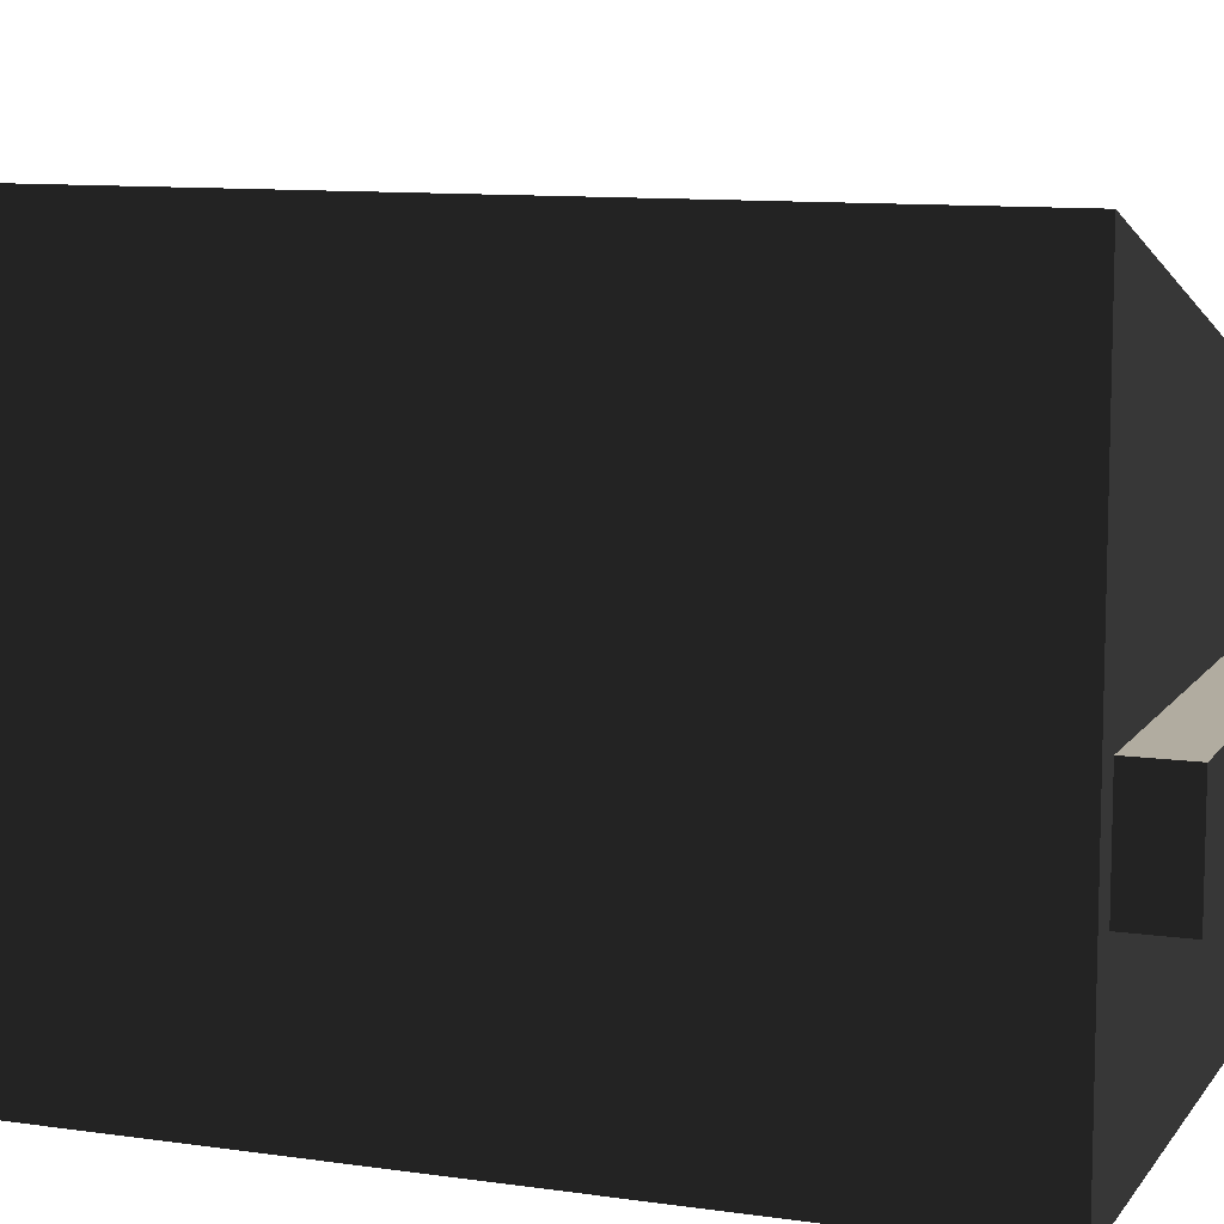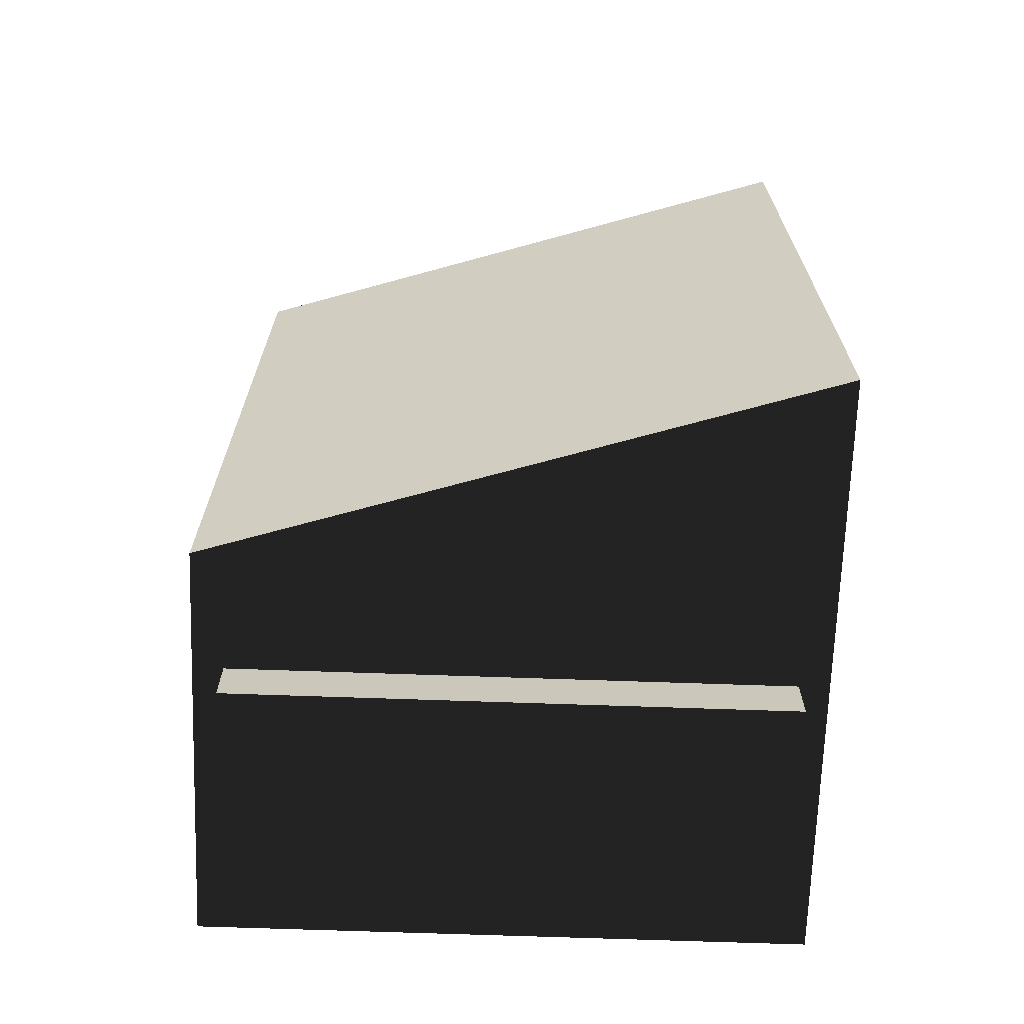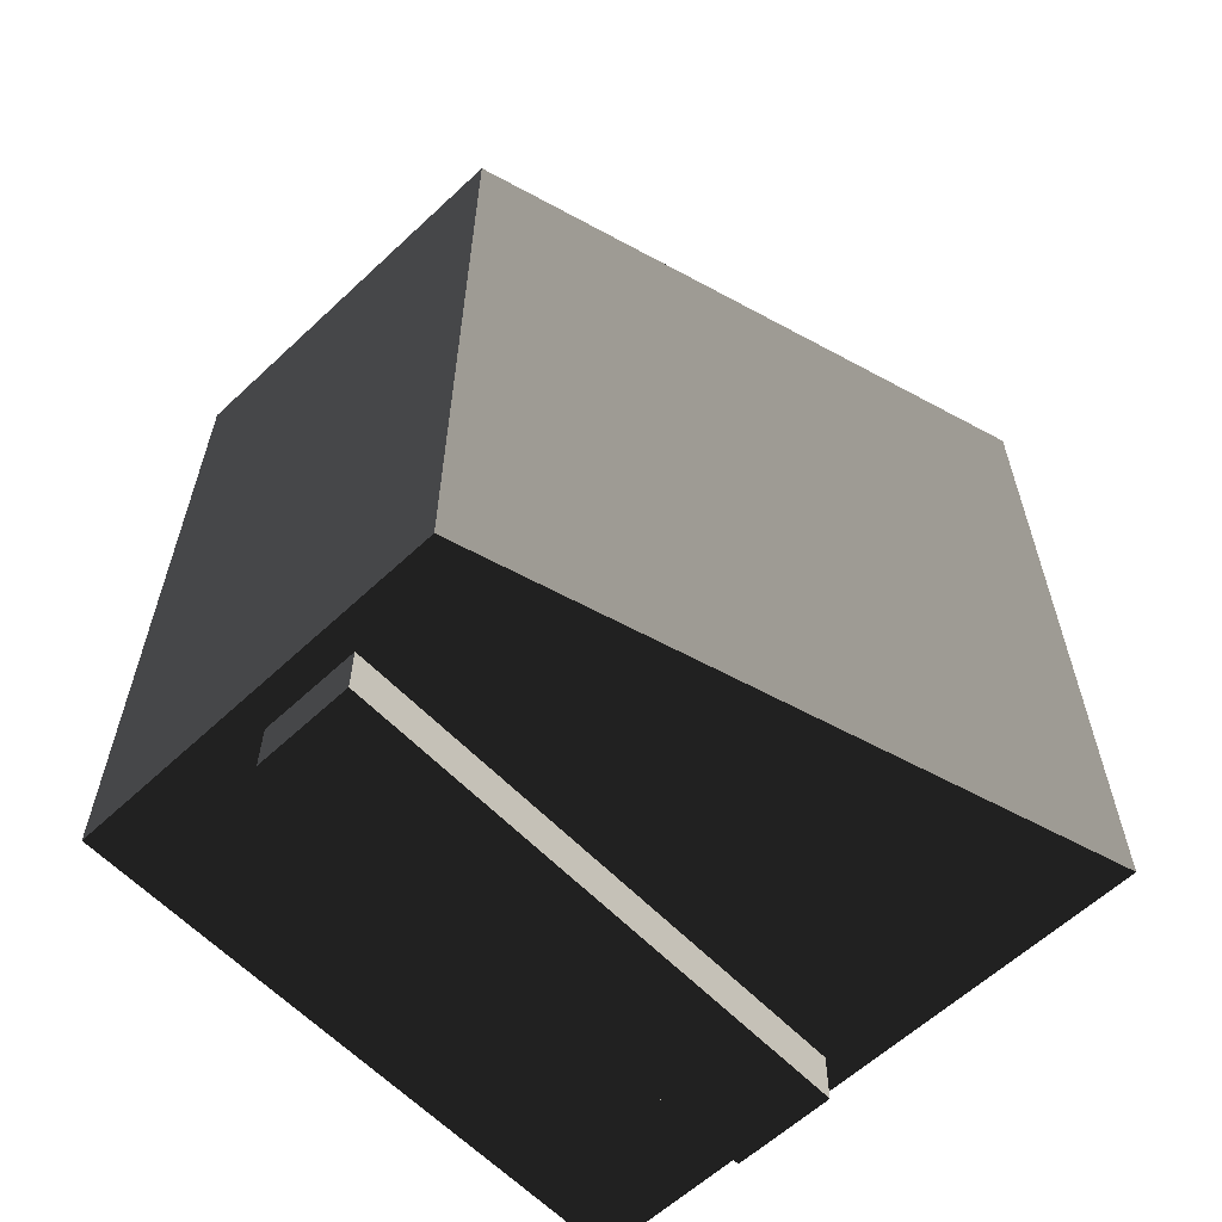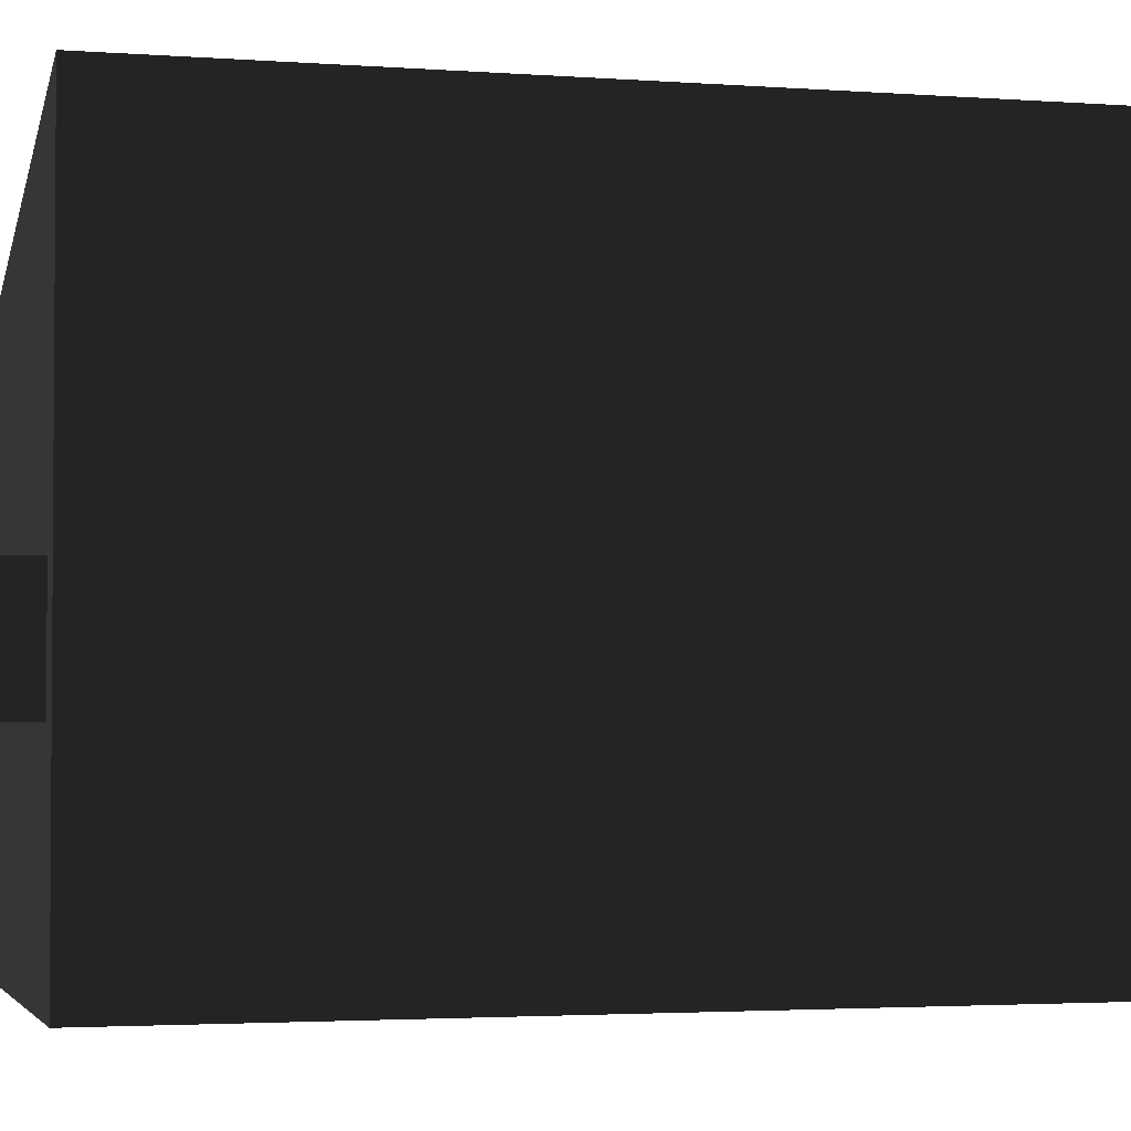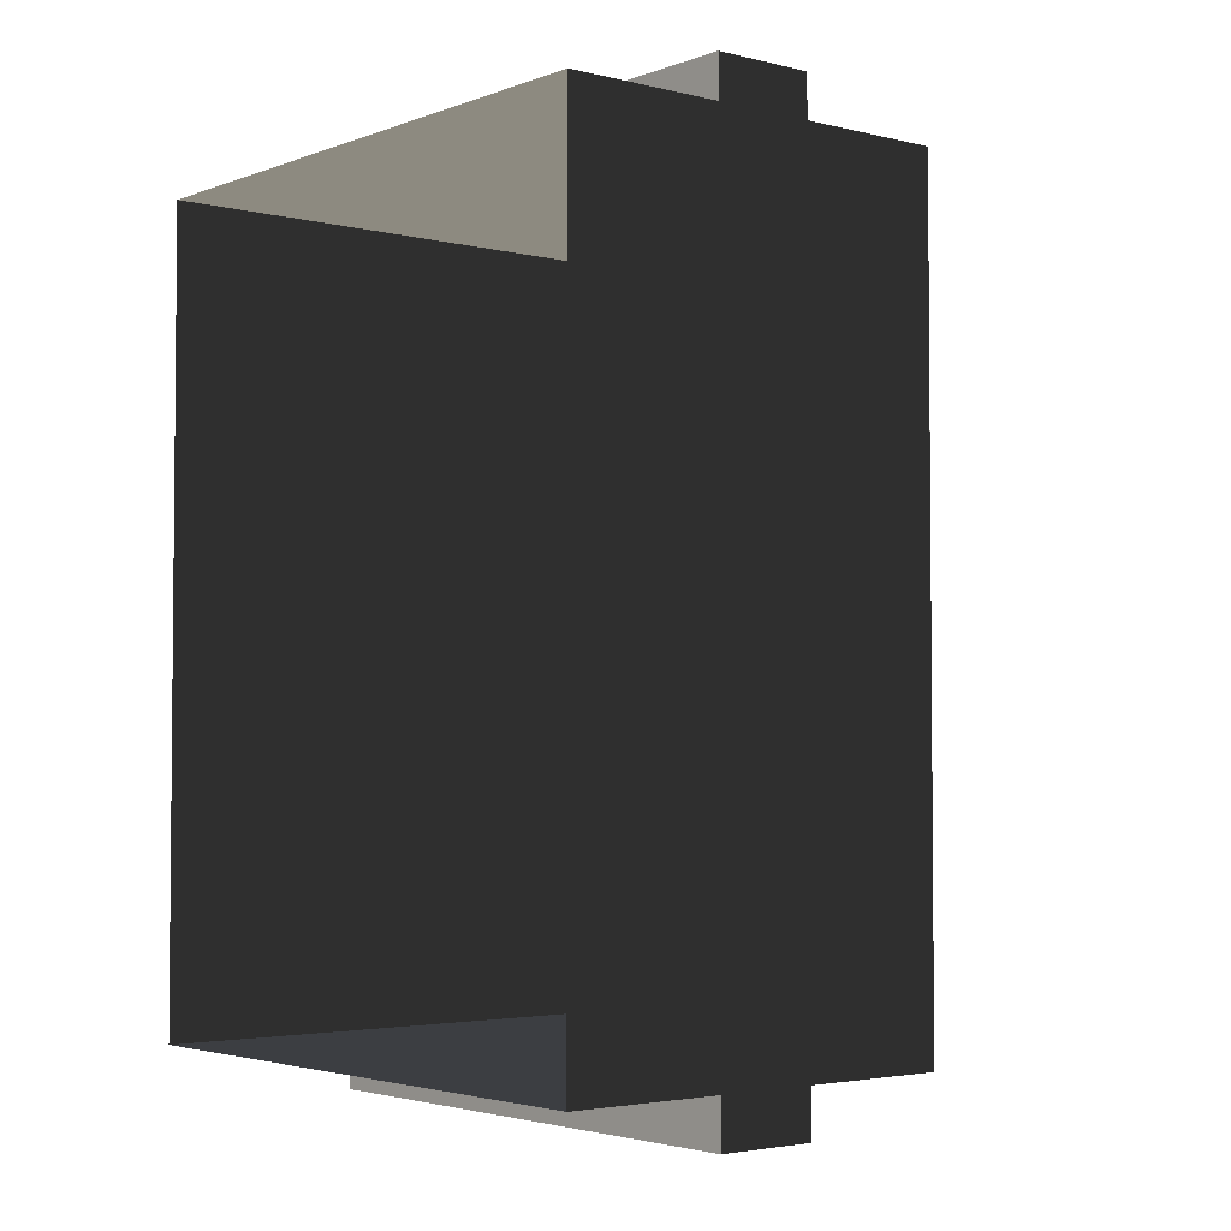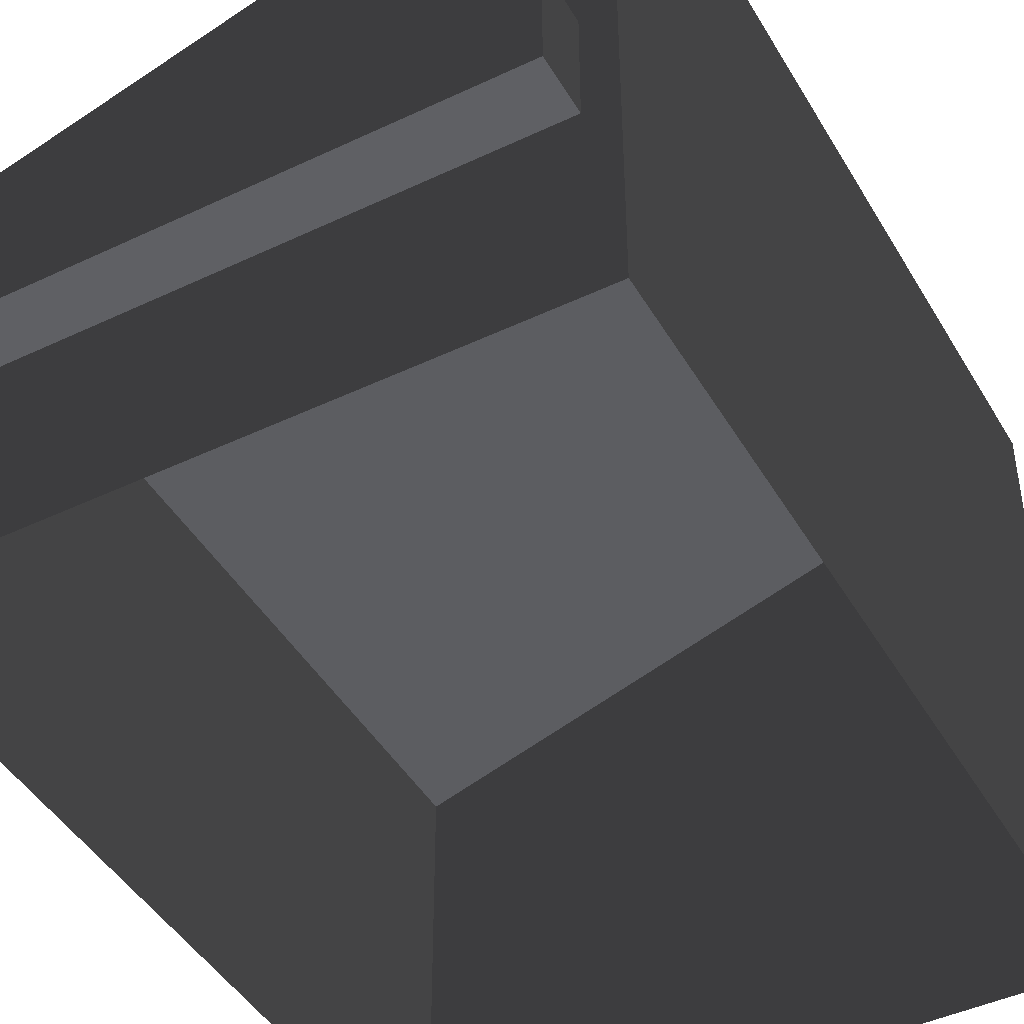
<metadata>
{"format":"obj","ext":"obj","renderer":"f3d","projection":"perspective","resolution":1024,"background":"white","views":[{"elev":10.1,"azim":-69.5,"up":"+Y"},{"elev":-68.6,"azim":178.0,"up":"+Z"},{"elev":-60.7,"azim":133.6,"up":"+Z"},{"elev":-2.6,"azim":-105.1,"up":"+Y"},{"elev":-3.3,"azim":50.7,"up":"+Z"},{"elev":-45.0,"azim":-151.2,"up":"+Y"}]}
</metadata>
<code>
v -1.094 0.2192 -1.453
v -1.094 2.356 -1.453
v -1.094 2.356 1.453
v -1.094 0.2192 1.453
v -1.094 2.356 -1.453
v 1.094 1.671 -1.453
v 1.094 1.671 1.453
v -1.094 2.356 1.453
v 1.094 1.671 -1.453
v 1.094 0.2192 -1.453
v 1.094 0.2192 1.453
v 1.094 1.671 1.453
v -1.094 0.2192 1.453
v -1.094 2.356 1.453
v 1.094 1.671 1.453
v 1.094 0.2192 1.453
v 1.094 0.2192 -1.453
v 1.094 1.671 -1.453
v -1.094 2.356 -1.453
v -1.094 0.2192 -1.453
v -0.9859 0.8808 1.453
v -0.9859 1.248 1.453
v -0.9859 1.248 1.644
v -0.9859 0.8808 1.644
v -0.9859 1.248 1.453
v 0.9859 1.248 1.453
v 0.9859 1.248 1.644
v -0.9859 1.248 1.644
v 0.9859 1.248 1.453
v 0.9859 0.8808 1.453
v 0.9859 0.8808 1.644
v 0.9859 1.248 1.644
v -0.9859 0.8808 1.644
v -0.9859 1.248 1.644
v 0.9859 1.248 1.644
v 0.9859 0.8808 1.644
v 0.9859 0.8808 1.644
v 0.9859 0.8808 1.453
v -0.9859 0.8808 1.453
v -0.9859 0.8808 1.644
v -0.9859 0.8808 -1.453
v -0.9859 0.8808 -1.644
v -0.9859 1.248 -1.644
v -0.9859 1.248 -1.453
v -0.9859 1.248 -1.453
v -0.9859 1.248 -1.644
v 0.9859 1.248 -1.644
v 0.9859 1.248 -1.453
v 0.9859 1.248 -1.453
v 0.9859 1.248 -1.644
v 0.9859 0.8808 -1.644
v 0.9859 0.8808 -1.453
v -0.9859 0.8808 -1.644
v 0.9859 0.8808 -1.644
v 0.9859 1.248 -1.644
v -0.9859 1.248 -1.644
v 0.9859 0.8808 -1.644
v -0.9859 0.8808 -1.644
v -0.9859 0.8808 -1.453
v 0.9859 0.8808 -1.453
g dumpster_mesh_3288_12
f 1 3 2
f 1 4 3
f 5 7 6
f 5 8 7
f 9 11 10
f 9 12 11
f 13 15 14
f 13 16 15
f 17 19 18
f 17 20 19
f 21 23 22
f 21 24 23
f 25 27 26
f 25 28 27
f 29 31 30
f 29 32 31
f 33 35 34
f 33 36 35
f 37 39 38
f 37 40 39
f 41 43 42
f 41 44 43
f 45 47 46
f 45 48 47
f 49 51 50
f 49 52 51
f 53 55 54
f 53 56 55
f 57 59 58
f 57 60 59

</code>
